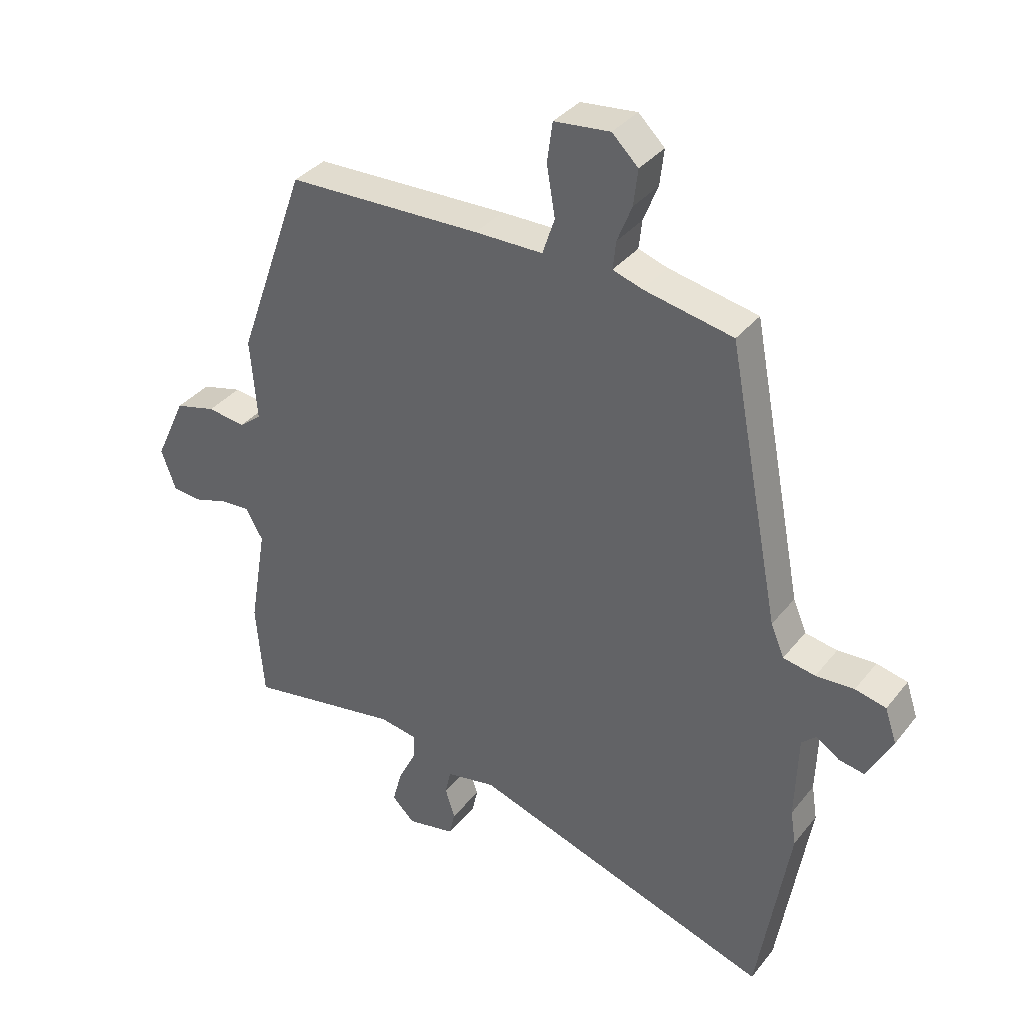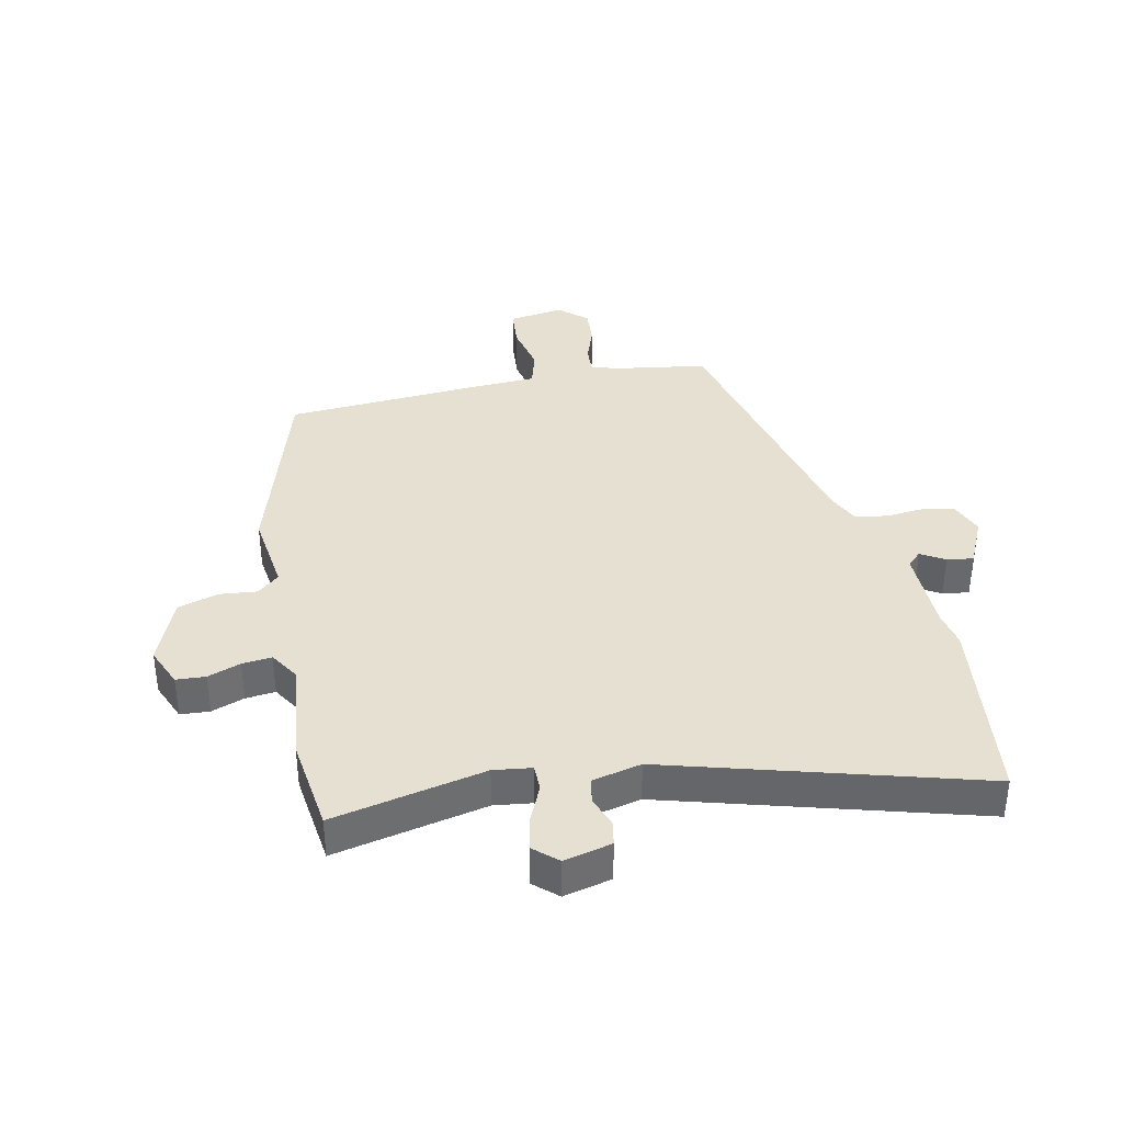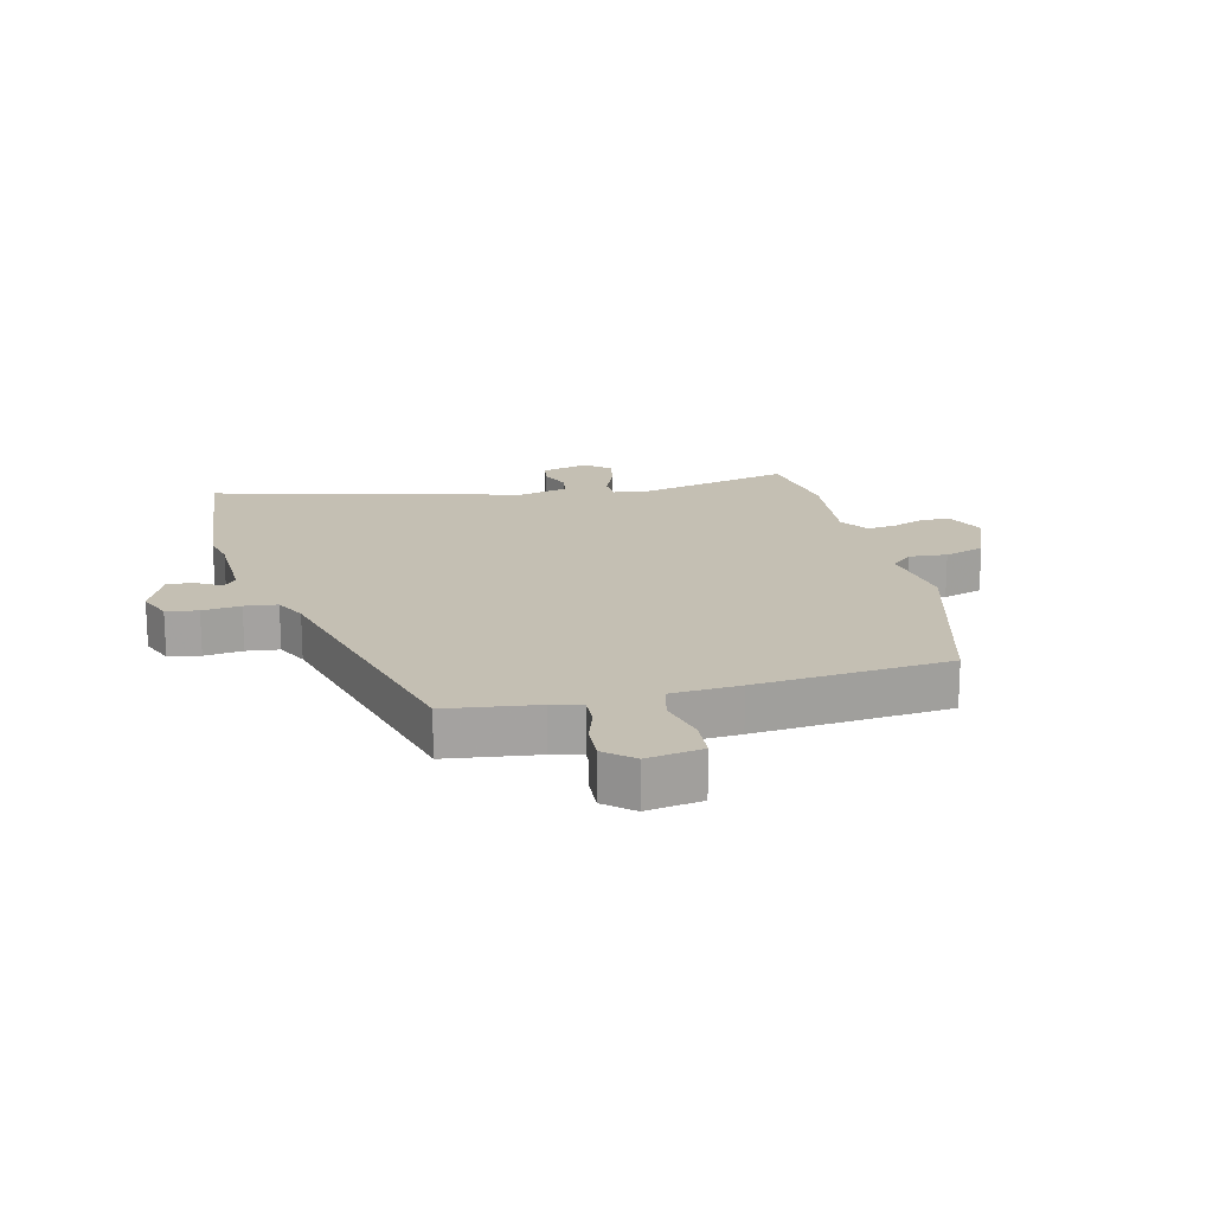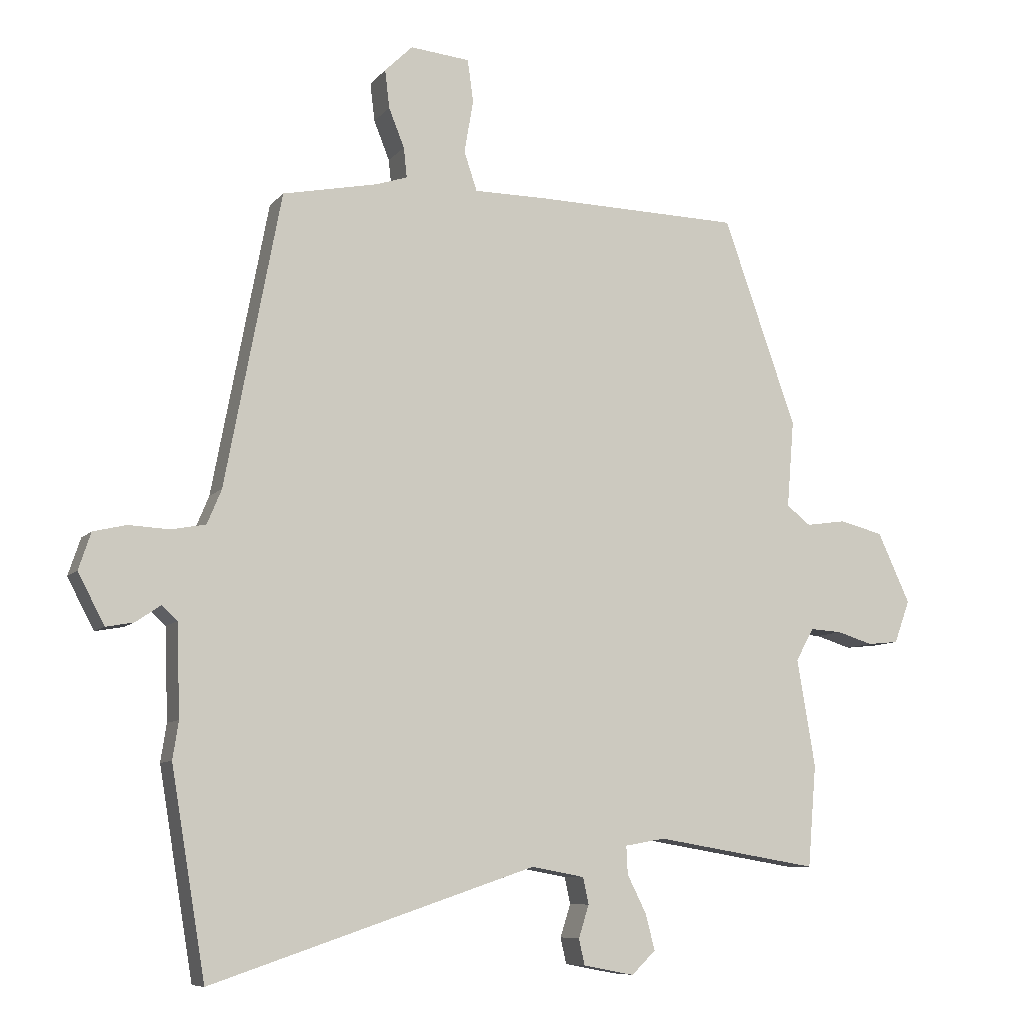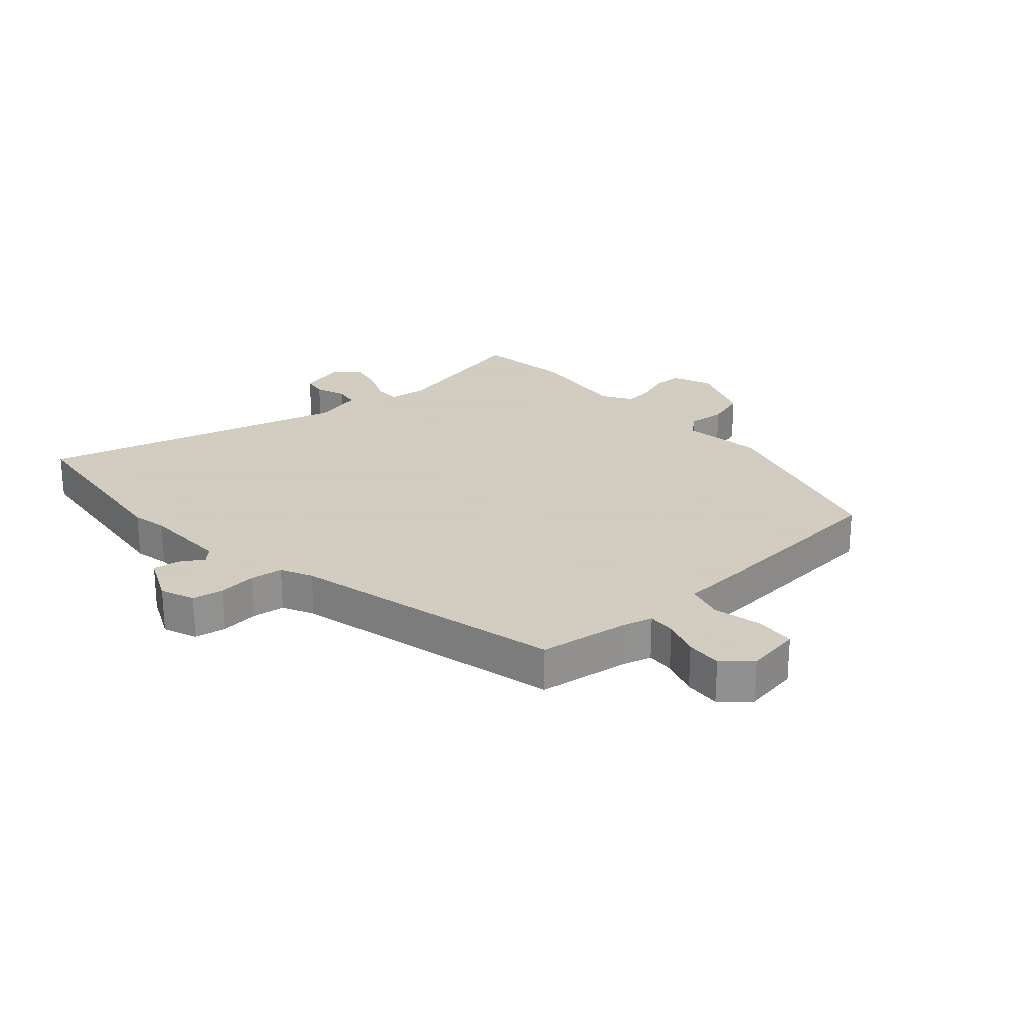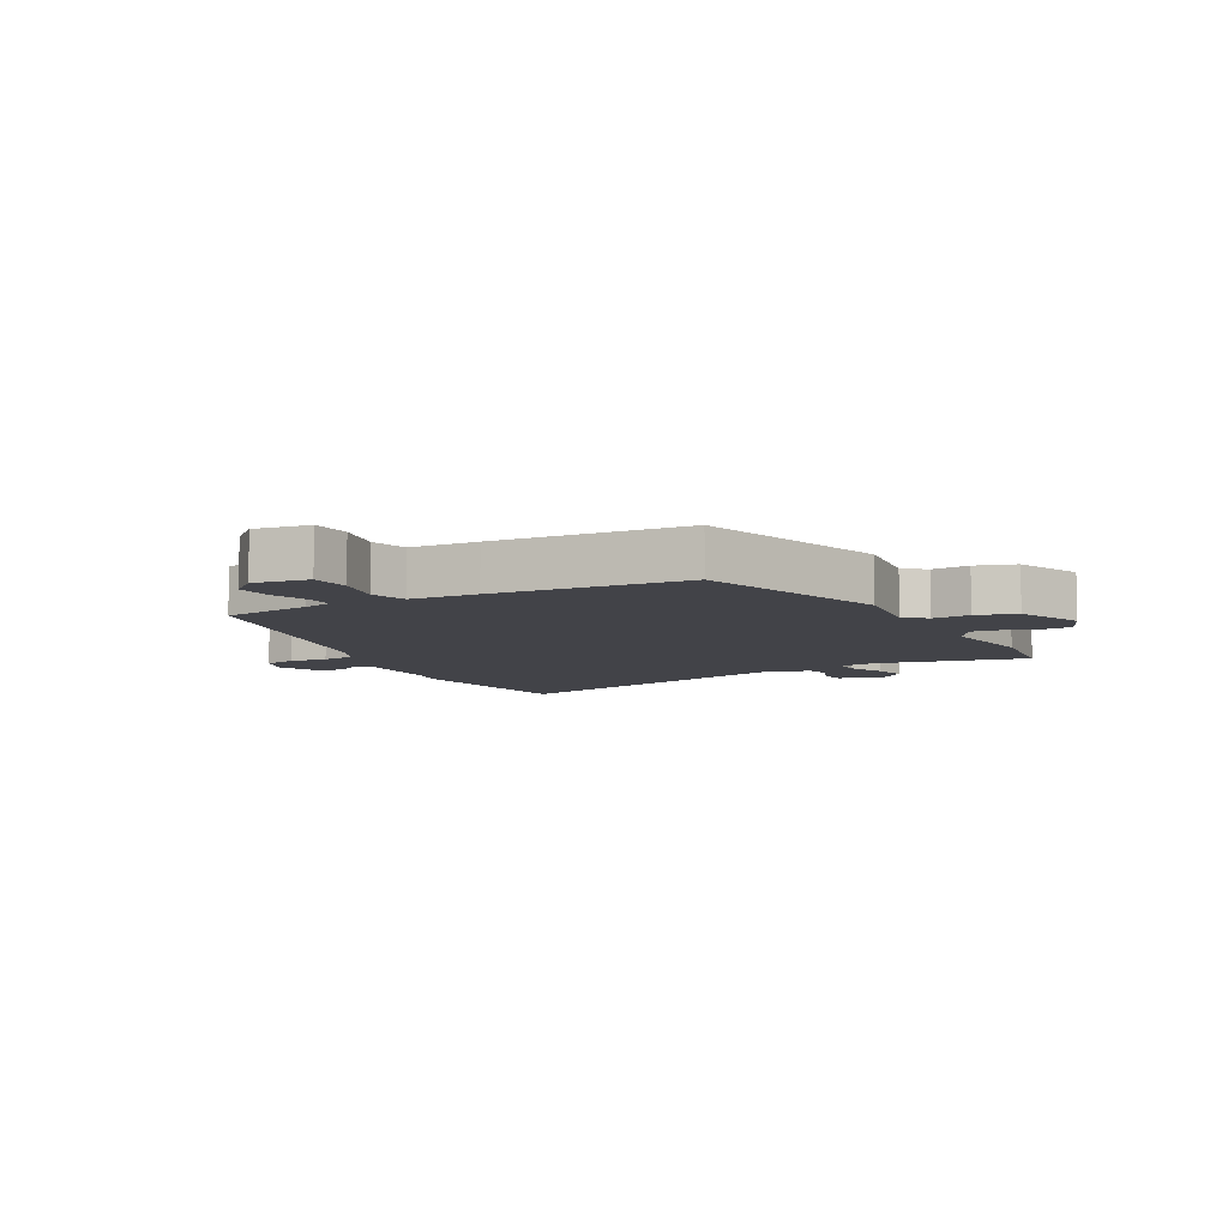
<metadata>
{"format":"obj","ext":"obj","renderer":"f3d","projection":"perspective","resolution":1024,"background":"white","views":[{"elev":35.2,"azim":-147.1,"up":"+Z"},{"elev":37.6,"azim":165.4,"up":"+Y"},{"elev":17.7,"azim":-17.6,"up":"+Y"},{"elev":-8.4,"azim":-22.0,"up":"+Z"},{"elev":24.3,"azim":-44.9,"up":"+Y"},{"elev":-7.6,"azim":25.5,"up":"+Y"}]}
</metadata>
<code>
v -0.469 0.07 -0.684
v -0.522 0.07 -0.368
v -0.513 0.07 -0.31
v -0.518 0.07 -0.169
v -0.542 0.07 -0.147
v -0.58 0.07 -0.173
v -0.623 0.07 -0.181
v -0.664 0.07 -0.103
v -0.645 0.07 -0.046
v -0.594 0.07 -0.034
v -0.531 0.07 -0.037
v -0.478 0.07 -0.027
v -0.456 0.07 0.026
v -0.37 0.07 0.477
v -0.223 0.07 0.507
v -0.175 0.07 0.523
v -0.18 0.07 0.569
v -0.204 0.07 0.629
v -0.211 0.07 0.688
v -0.168 0.07 0.73
v -0.076 0.07 0.721
v -0.067 0.07 0.656
v -0.081 0.07 0.574
v -0.061 0.07 0.514
v 0.051 0.07 0.514
v 0.37 0.07 0.507
v 0.483 0.07 0.188
v 0.472 0.07 0.054
v 0.509 0.07 0.025
v 0.571 0.07 0.034
v 0.638 0.07 0.017
v 0.688 0.07 -0.091
v 0.664 0.07 -0.157
v 0.616 0.07 -0.162
v 0.561 0.07 -0.145
v 0.512 0.07 -0.142
v 0.484 0.07 -0.192
v 0.512 0.07 -0.358
v 0.499 0.07 -0.515
v 0.247 0.07 -0.473
v 0.185 0.07 -0.484
v 0.187 0.07 -0.527
v 0.216 0.07 -0.585
v 0.231 0.07 -0.641
v 0.194 0.07 -0.677
v 0.115 0.07 -0.662
v 0.106 0.07 -0.622
v 0.122 0.07 -0.572
v 0.113 0.07 -0.531
v 0.031 0.07 -0.516
v -0.469 0 -0.684
v -0.522 0 -0.368
v -0.513 0 -0.31
v -0.518 0 -0.169
v -0.542 0 -0.147
v -0.58 0 -0.173
v -0.623 0 -0.181
v -0.664 0 -0.103
v -0.645 0 -0.046
v -0.594 0 -0.034
v -0.531 0 -0.037
v -0.478 0 -0.027
v -0.456 0 0.026
v -0.37 0 0.477
v -0.223 0 0.507
v -0.175 0 0.523
v -0.18 0 0.569
v -0.204 0 0.629
v -0.211 0 0.688
v -0.168 0 0.73
v -0.076 0 0.721
v -0.067 0 0.656
v -0.081 0 0.574
v -0.061 0 0.514
v 0.051 0 0.514
v 0.37 0 0.507
v 0.483 0 0.188
v 0.472 0 0.054
v 0.509 0 0.025
v 0.571 0 0.034
v 0.638 0 0.017
v 0.688 0 -0.091
v 0.664 0 -0.157
v 0.616 0 -0.162
v 0.561 0 -0.145
v 0.512 0 -0.142
v 0.484 0 -0.192
v 0.512 0 -0.358
v 0.499 0 -0.515
v 0.247 0 -0.473
v 0.185 0 -0.484
v 0.187 0 -0.527
v 0.216 0 -0.585
v 0.231 0 -0.641
v 0.194 0 -0.677
v 0.115 0 -0.662
v 0.106 0 -0.622
v 0.122 0 -0.572
v 0.113 0 -0.531
v 0.031 0 -0.516
f 46 47 48
f 45 46 48
f 44 45 48
f 43 44 48
f 42 43 48
f 41 42 48 49
f 37 38 39 40
f 36 37 40 41
f 33 34 35
f 32 33 35
f 31 32 35
f 30 31 35
f 29 30 35
f 28 29 35 36
f 26 27 28
f 25 26 28
f 24 25 28
f 41 49 50
f 36 41 50
f 28 36 50
f 24 28 50
f 21 22 23
f 20 21 23
f 19 20 23
f 18 19 23
f 17 18 23
f 13 14 15
f 12 13 15 16
f 9 10 11
f 8 9 11
f 7 8 11
f 6 7 11
f 5 6 11
f 4 5 11 12
f 3 4 12 16
f 1 2 3 16
f 23 24 50
f 17 23 50
f 16 17 50
f 1 16 50
f 98 97 96
f 98 96 95
f 98 95 94
f 98 94 93
f 98 93 92
f 99 98 92 91
f 90 89 88 87
f 91 90 87 86
f 85 84 83
f 85 83 82
f 85 82 81
f 85 81 80
f 85 80 79
f 86 85 79 78
f 78 77 76
f 78 76 75
f 78 75 74
f 100 99 91
f 100 91 86
f 100 86 78
f 100 78 74
f 73 72 71
f 73 71 70
f 73 70 69
f 73 69 68
f 73 68 67
f 65 64 63
f 66 65 63 62
f 61 60 59
f 61 59 58
f 61 58 57
f 61 57 56
f 61 56 55
f 62 61 55 54
f 66 62 54 53
f 66 53 52 51
f 100 74 73
f 100 73 67
f 100 67 66
f 100 66 51
f 1 51 52 2
f 2 52 53 3
f 3 53 54 4
f 4 54 55 5
f 5 55 56 6
f 6 56 57 7
f 7 57 58 8
f 8 58 59 9
f 9 59 60 10
f 10 60 61 11
f 11 61 62 12
f 12 62 63 13
f 13 63 64 14
f 14 64 65 15
f 15 65 66 16
f 16 66 67 17
f 17 67 68 18
f 18 68 69 19
f 19 69 70 20
f 20 70 71 21
f 21 71 72 22
f 22 72 73 23
f 23 73 74 24
f 24 74 75 25
f 25 75 76 26
f 26 76 77 27
f 27 77 78 28
f 28 78 79 29
f 29 79 80 30
f 30 80 81 31
f 31 81 82 32
f 32 82 83 33
f 33 83 84 34
f 34 84 85 35
f 35 85 86 36
f 36 86 87 37
f 37 87 88 38
f 38 88 89 39
f 39 89 90 40
f 40 90 91 41
f 41 91 92 42
f 42 92 93 43
f 43 93 94 44
f 44 94 95 45
f 45 95 96 46
f 46 96 97 47
f 47 97 98 48
f 48 98 99 49
f 49 99 100 50
f 50 100 51 1

</code>
